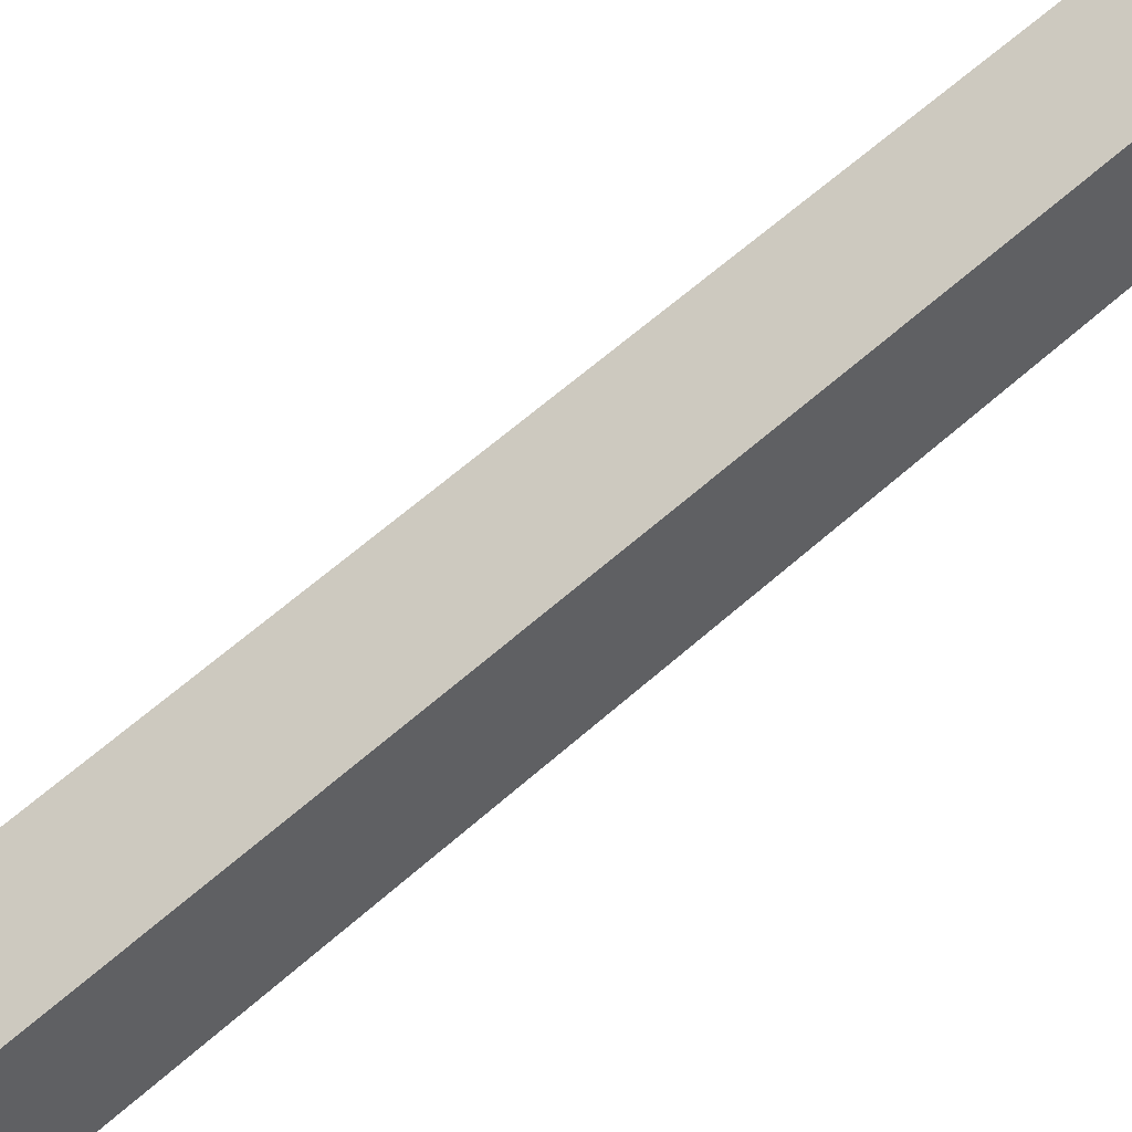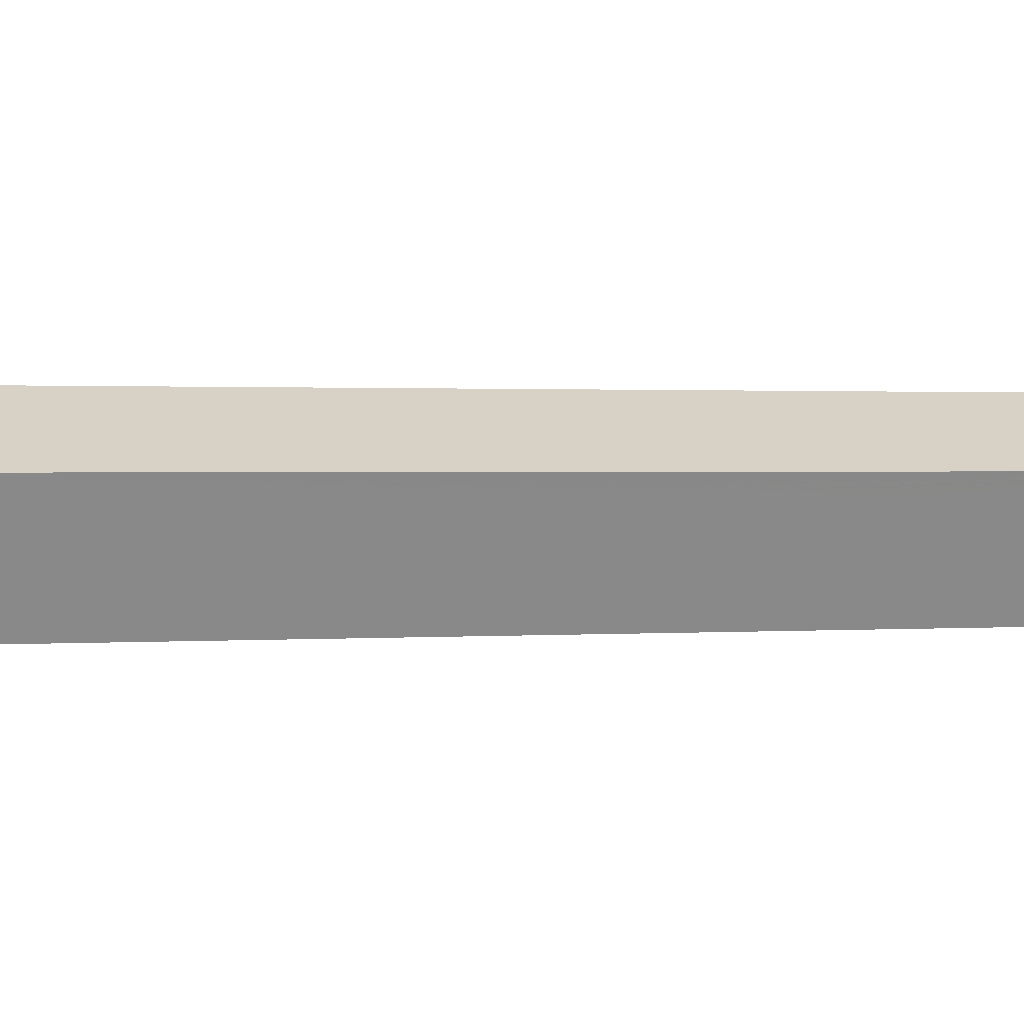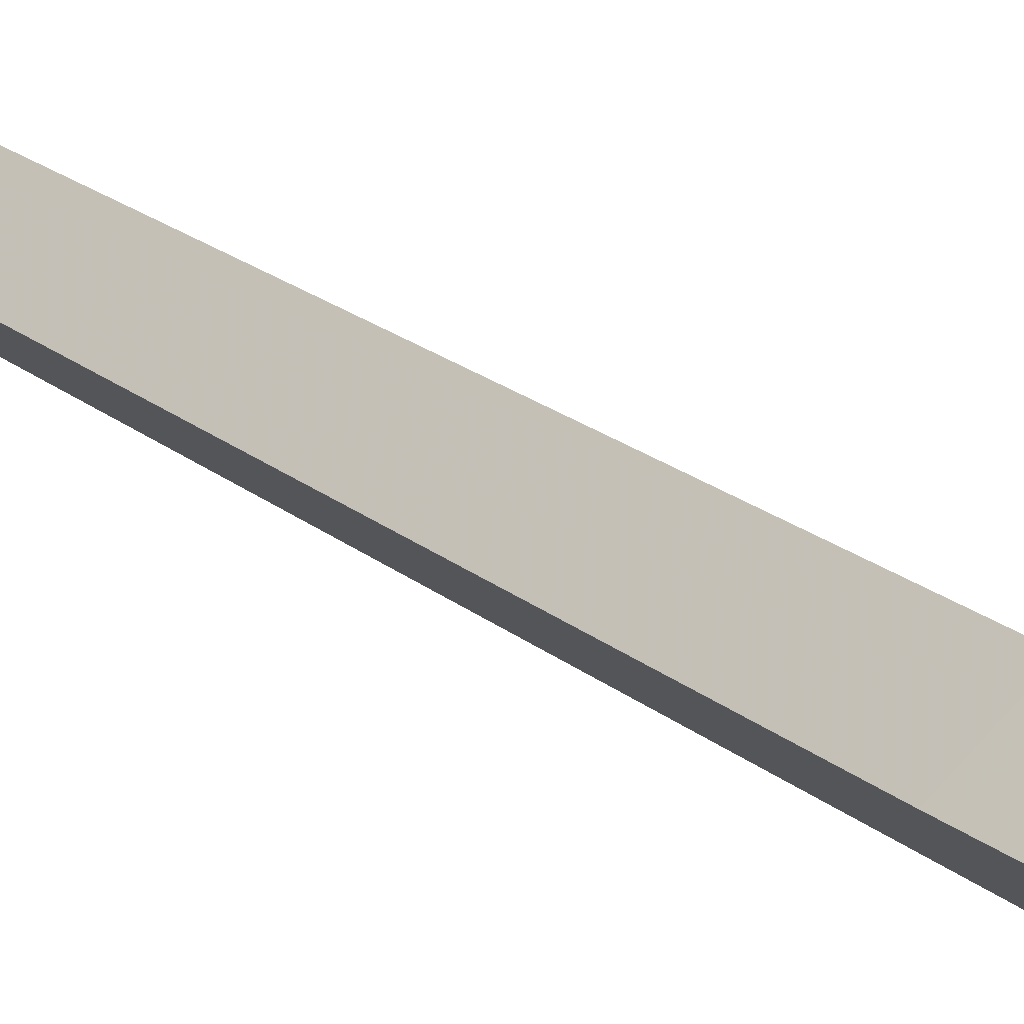
<metadata>
{"format":"obj","ext":"obj","renderer":"f3d","projection":"perspective","resolution":1024,"background":"white","views":[{"elev":-78.1,"azim":129.2,"up":"+Y"},{"elev":72.1,"azim":89.7,"up":"+Y"},{"elev":19.7,"azim":-33.5,"up":"+Y"}]}
</metadata>
<code>
v -0.4609 -0.8438 -0.875
v -0.4766 -0.8438 0.3672
v -0.4453 -0.8125 0.375
v -0.4453 -0.8281 -0.875
v -0.4297 -0.8438 -0.875
v -0.4453 -0.8594 -0.875
v -0.4453 -0.875 0.375
v -0.4766 -0.8438 0.5312
v -0.4453 -0.7656 0.5312
v -0.4141 -0.8438 0.5312
v -0.4141 -0.8438 0.3672
v -0.4453 -0.9219 0.5312
v -0.4453 -0.8984 0.5781
v -0.4609 -0.8438 0.6875
v -0.4453 -0.7891 0.5781
v -0.4297 -0.8438 0.6875
v -0.4453 -0.8125 0.8906
v -0.4609 -0.8438 0.8906
v -0.4531 -0.8438 1
v -0.4453 -0.8125 0.9531
v -0.4375 -0.8438 1
v -0.4297 -0.8438 0.8906
v -0.4453 -0.7656 0.7344
v -0.4453 -0.7891 0.6875
v -0.4453 -0.875 0.8906
v -0.4453 -0.875 0.9531
v -0.4453 -0.8984 1.047
v -0.4531 -0.8438 1.047
v -0.4453 -0.7891 1.047
v -0.4375 -0.8438 1.047
v -0.4453 -0.9219 0.7344
v -0.4453 -0.8984 0.6875
v -0.4453 -0.8438 1.203
f 1 2 3
f 1 4 5
f 1 5 6
f 5 11 7
f 1 3 4
f 1 6 7
f 1 7 2
f 3 11 5
f 3 5 4
f 5 7 6
f 2 7 8
f 2 8 3
f 3 8 9
f 3 9 10
f 3 10 11
f 8 7 12
f 8 13 14
f 10 15 16
f 10 12 7
f 10 7 11
f 17 14 18
f 17 18 19
f 17 21 22
f 17 22 16
f 17 16 23
f 14 23 24
f 15 24 16
f 16 24 23
f 14 25 18
f 18 25 19
f 19 26 27
f 19 27 28
f 19 29 20
f 20 29 21
f 21 29 30
f 21 27 26
f 21 25 22
f 22 25 16
f 16 31 32
f 16 32 13
f 13 32 14
f 14 32 31
f 14 31 25
f 33 28 27
f 33 30 29
f 8 12 13
f 8 15 9
f 9 15 10
f 10 13 12
f 17 19 20
f 17 20 21
f 19 25 26
f 21 26 25
f 8 14 15
f 10 16 13
f 17 23 14
f 14 24 15
f 19 28 29
f 21 30 27
f 16 25 31
f 33 29 28
f 33 27 30

</code>
